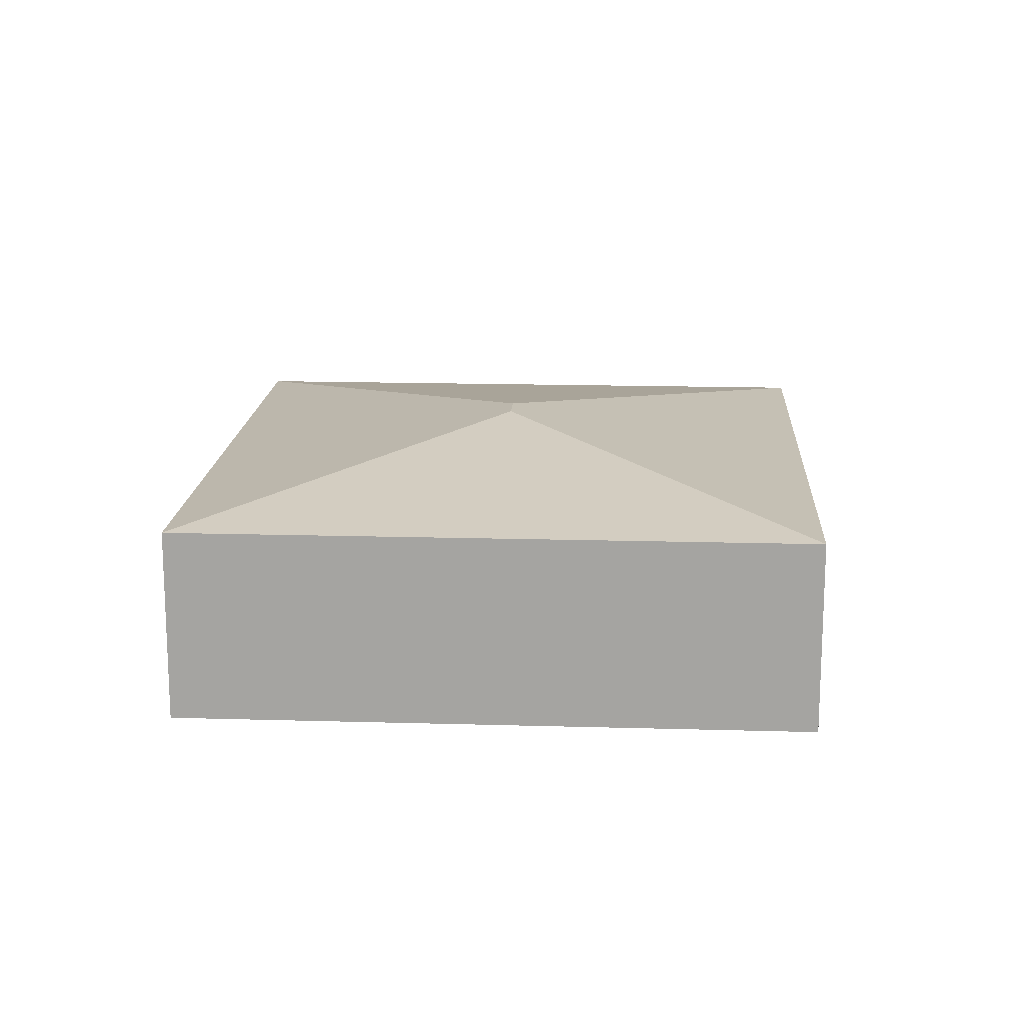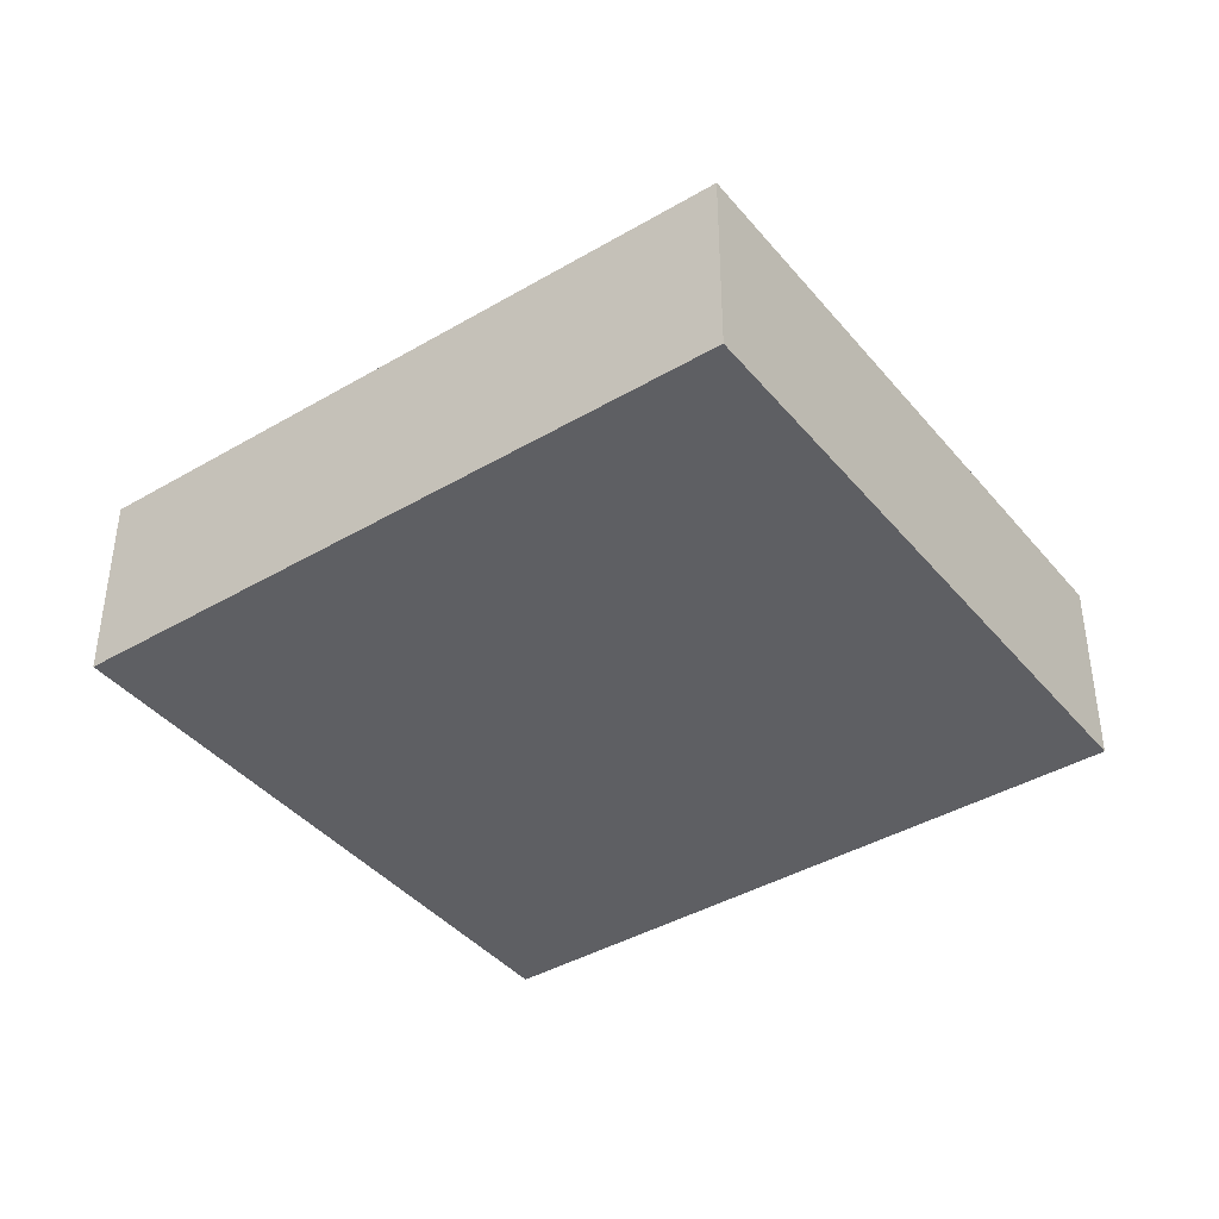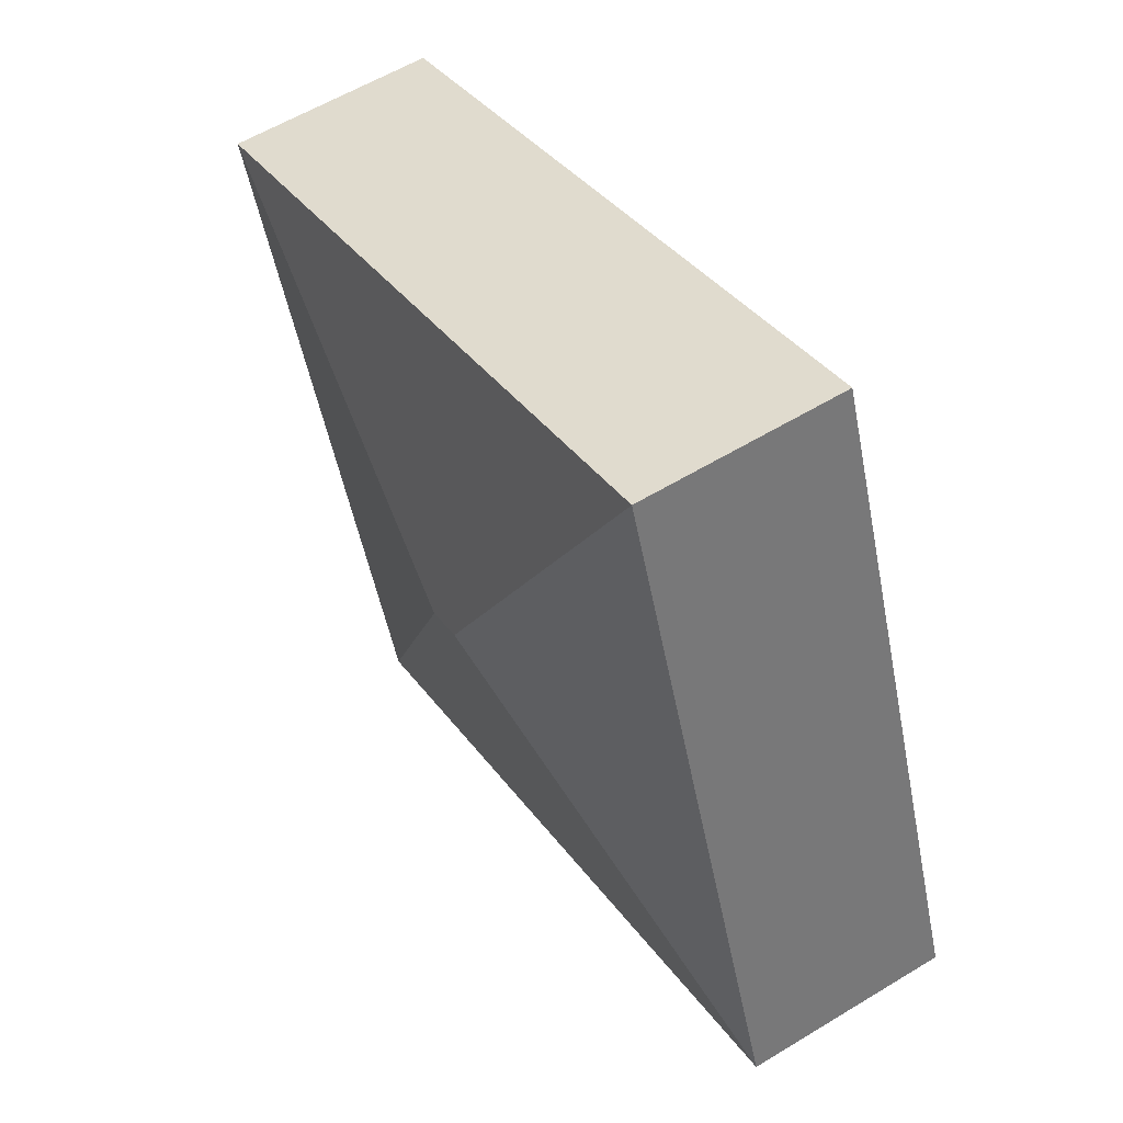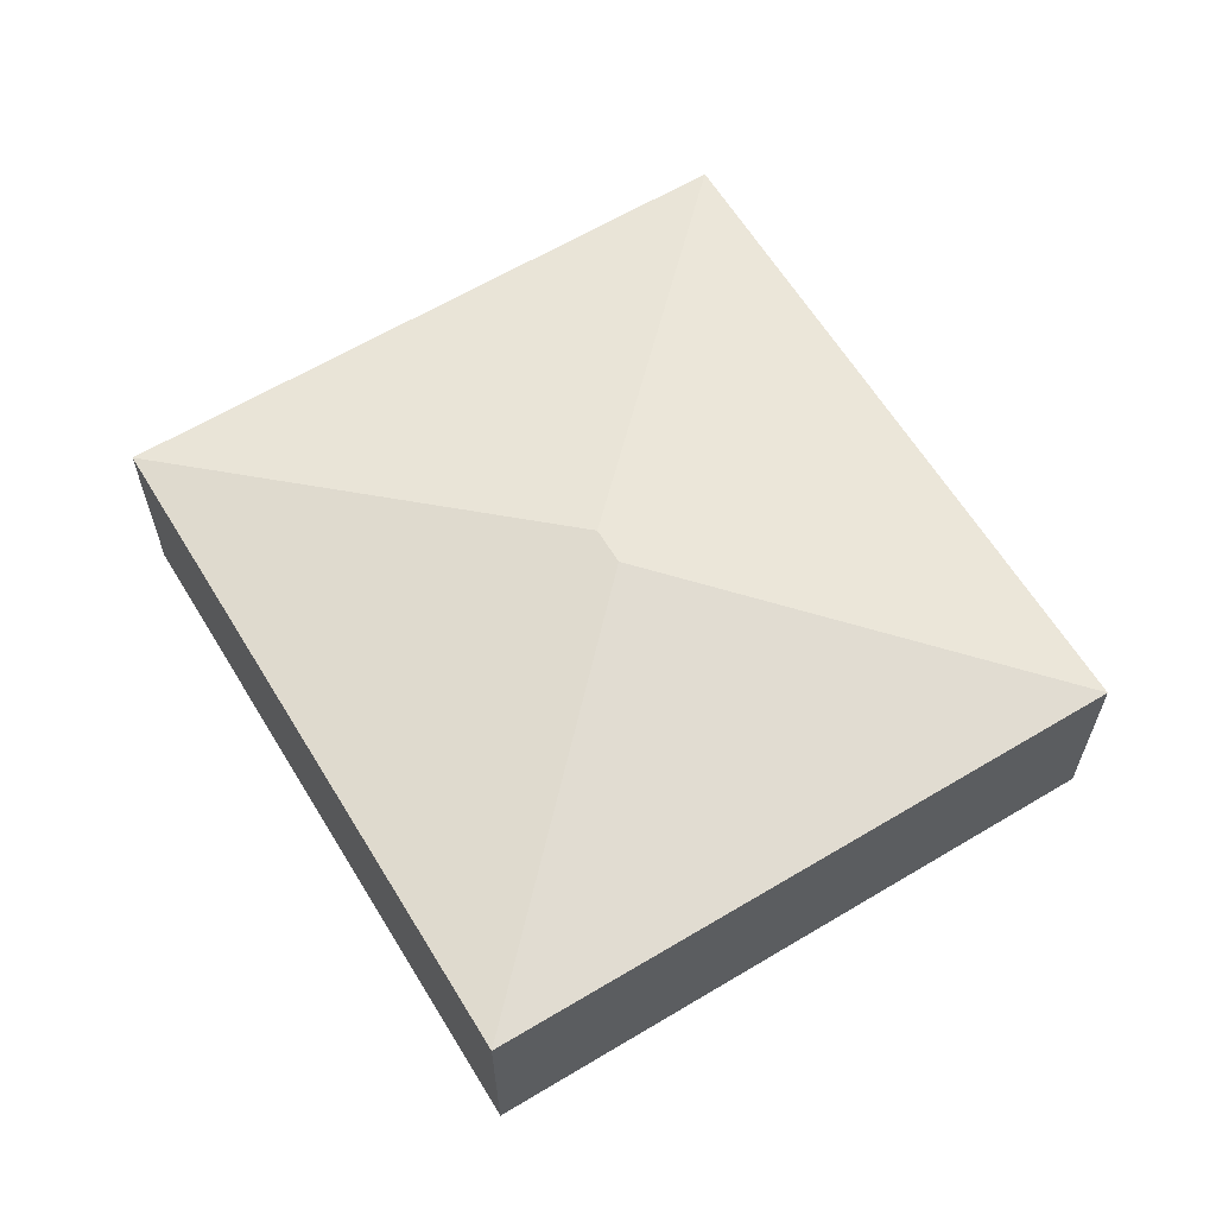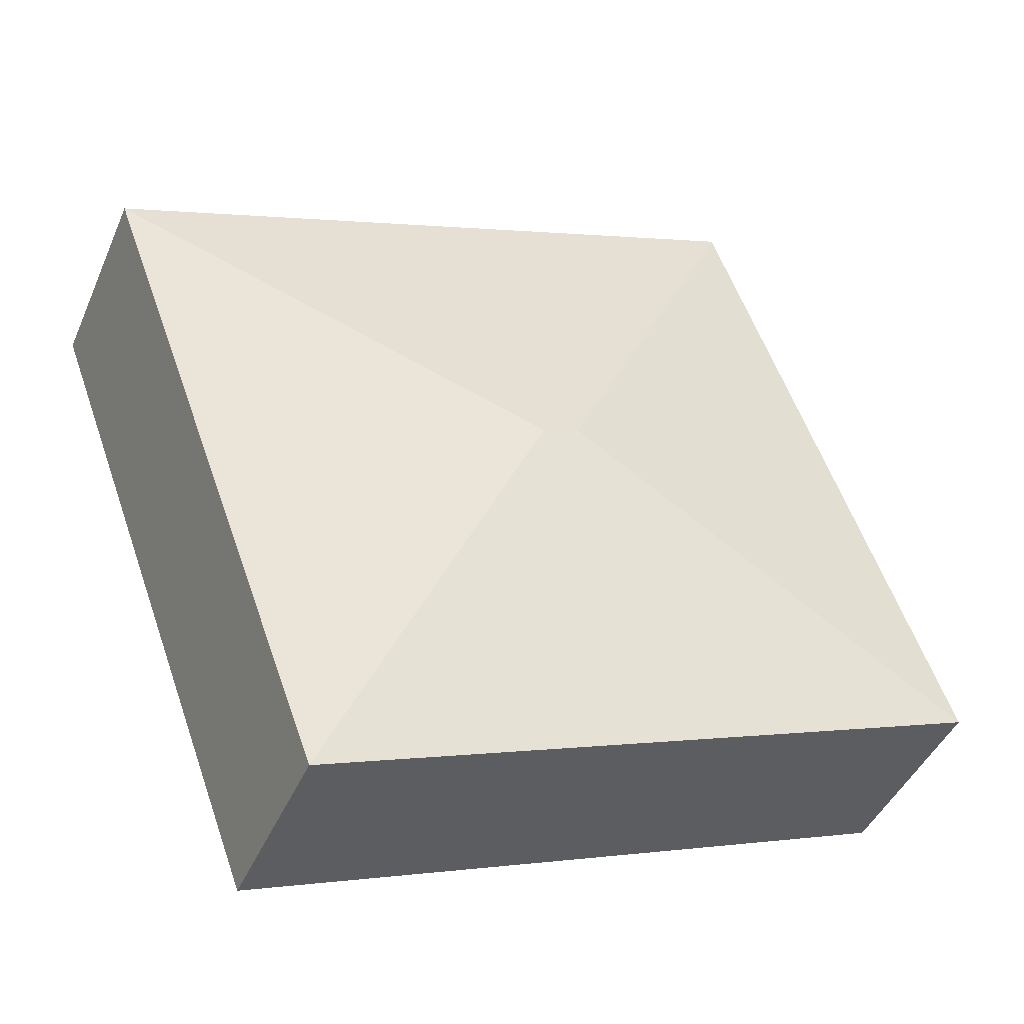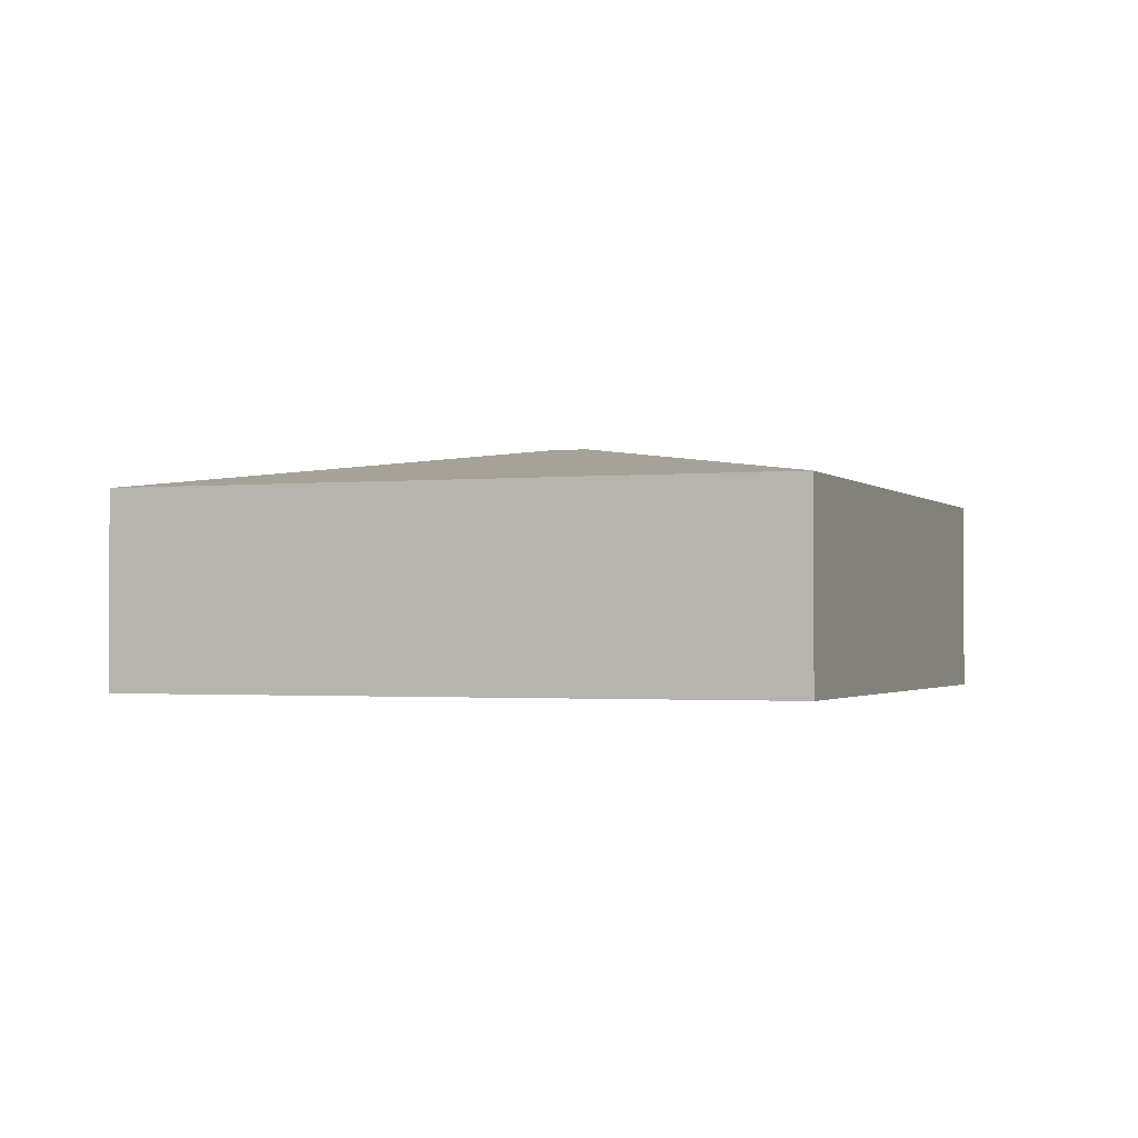
<metadata>
{"format":"obj","ext":"obj","renderer":"f3d","projection":"perspective","resolution":1024,"background":"white","views":[{"elev":16.1,"azim":-66.3,"up":"+Y"},{"elev":-40.6,"azim":-124.0,"up":"+Y"},{"elev":58.1,"azim":-122.2,"up":"+Z"},{"elev":62.4,"azim":79.0,"up":"+Y"},{"elev":-43.3,"azim":157.7,"up":"+Z"},{"elev":-1.5,"azim":41.0,"up":"+Y"}]}
</metadata>
<code>
v  7.039 4.139 3.238
v  0 3.287 2.013e-16
v  3.801 3.287 10.28
v  10.88 3.287 -4.022
v  7.64 4.139 3.016
v  14.68 3.287 6.254
v  0 0 0
v  3.801 -6.293e-16 10.28
v  14.68 -3.829e-16 6.254
v  10.88 2.463e-16 -4.022
g defaultobject
f 1 2 3
f 1 4 2
f 4 1 5
f 5 3 6
f 3 5 1
f 5 6 4
f 7 3 2
f 3 7 8
f 8 6 3
f 6 8 9
f 9 4 6
f 4 9 10
f 10 2 4
f 2 10 7
f 10 8 7
f 8 10 9

</code>
